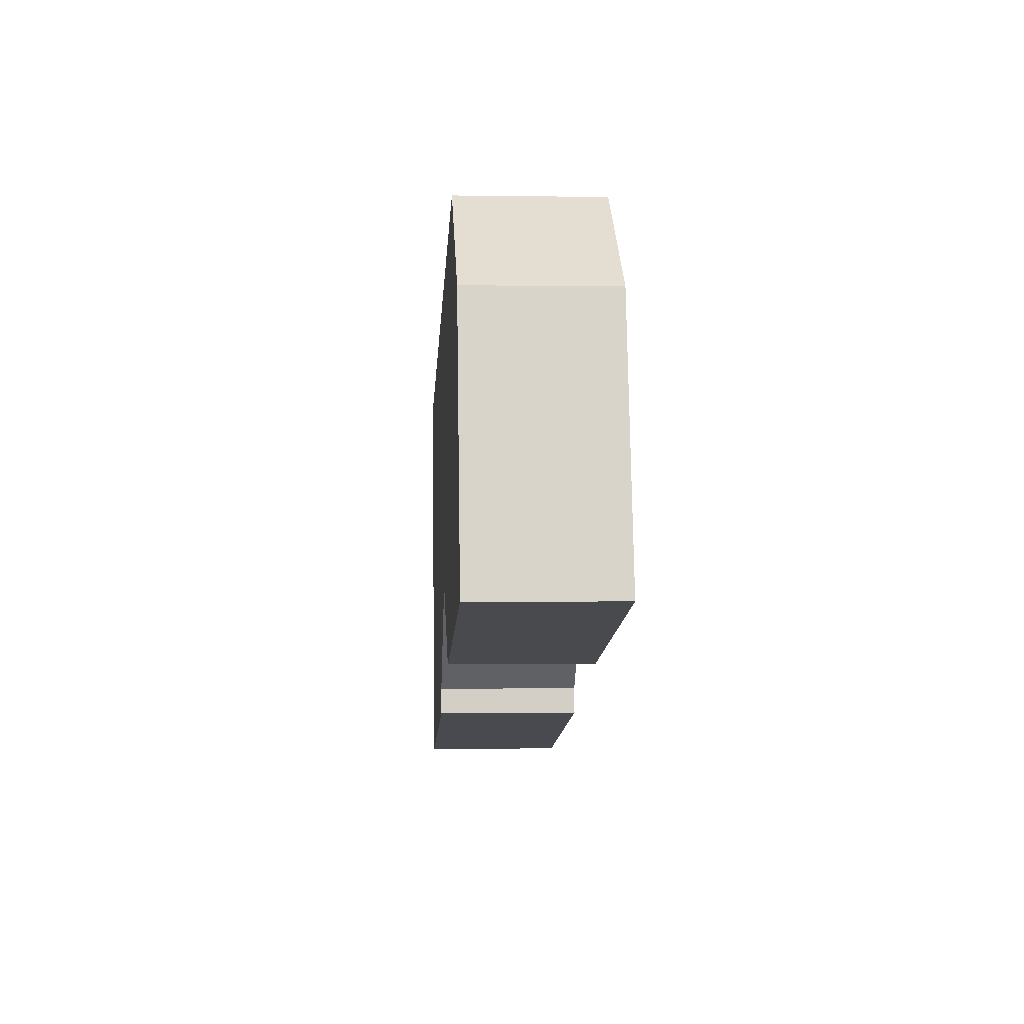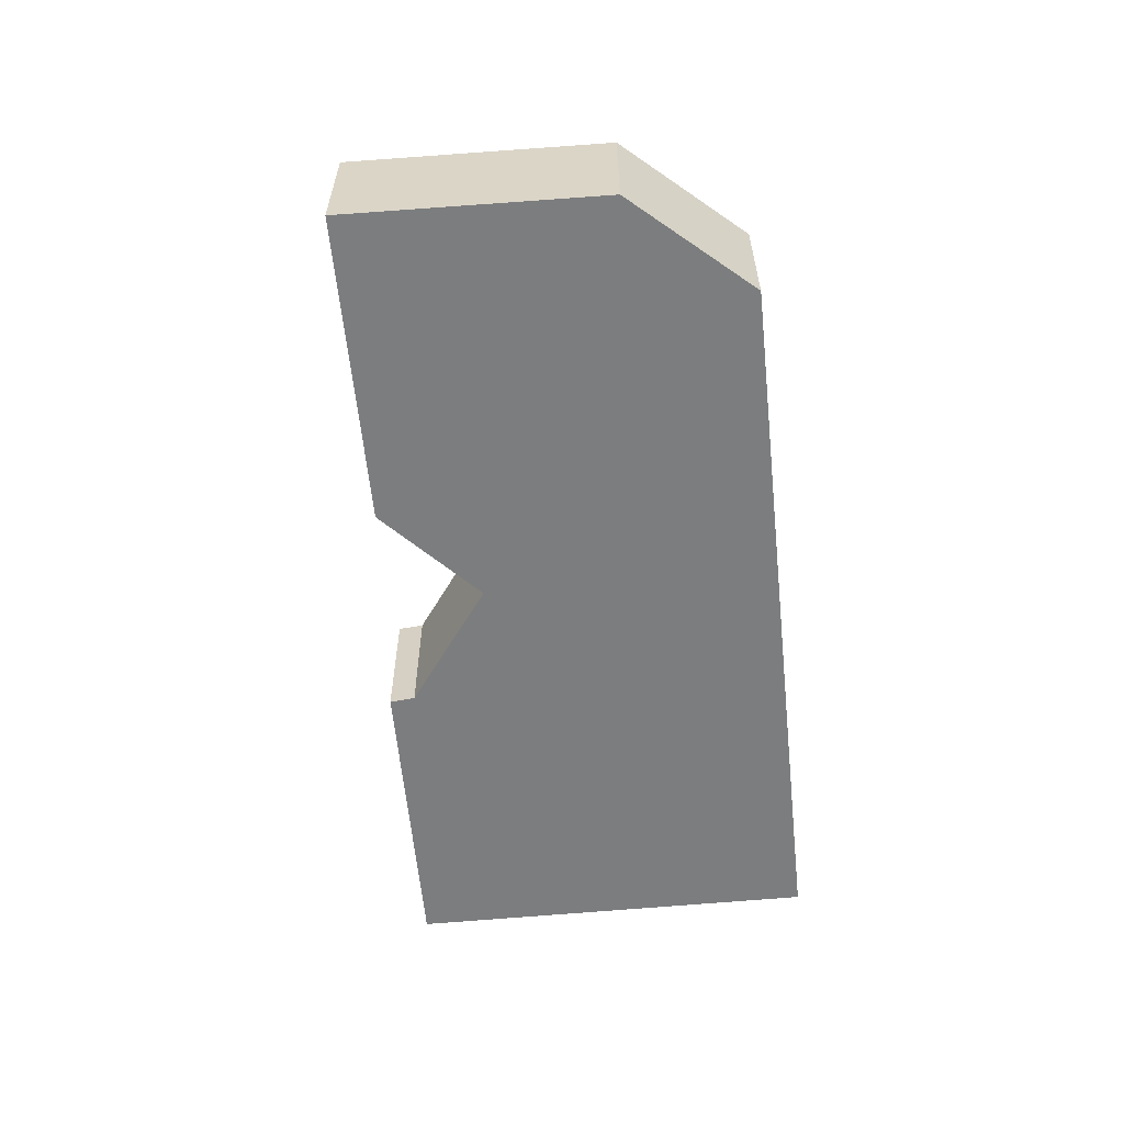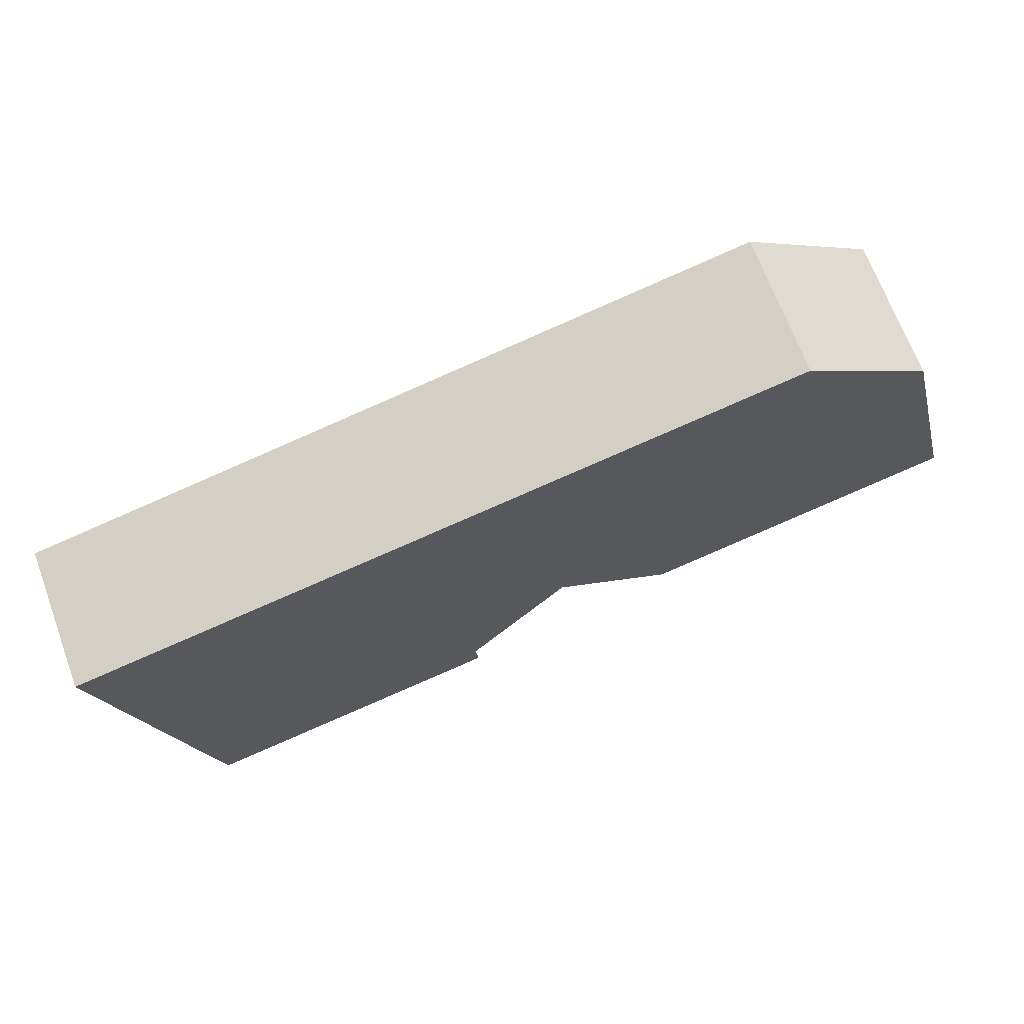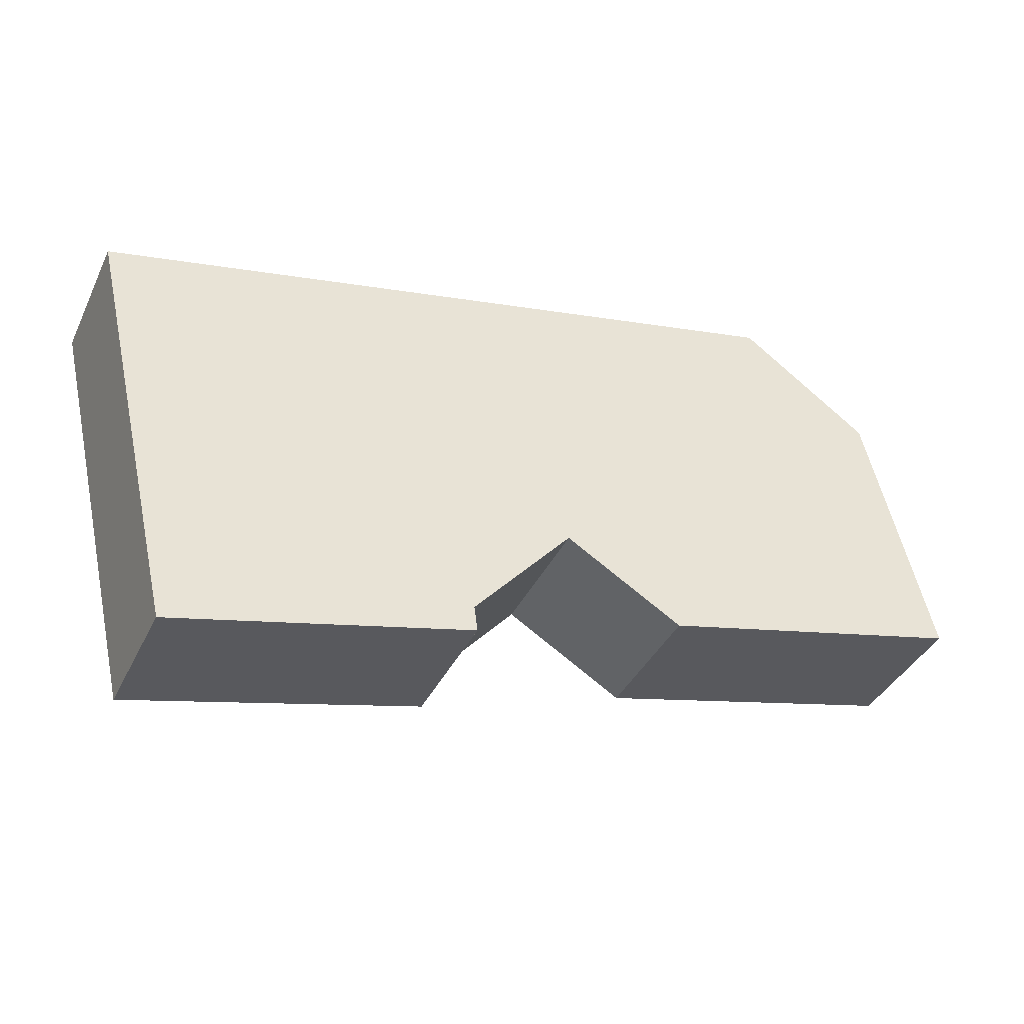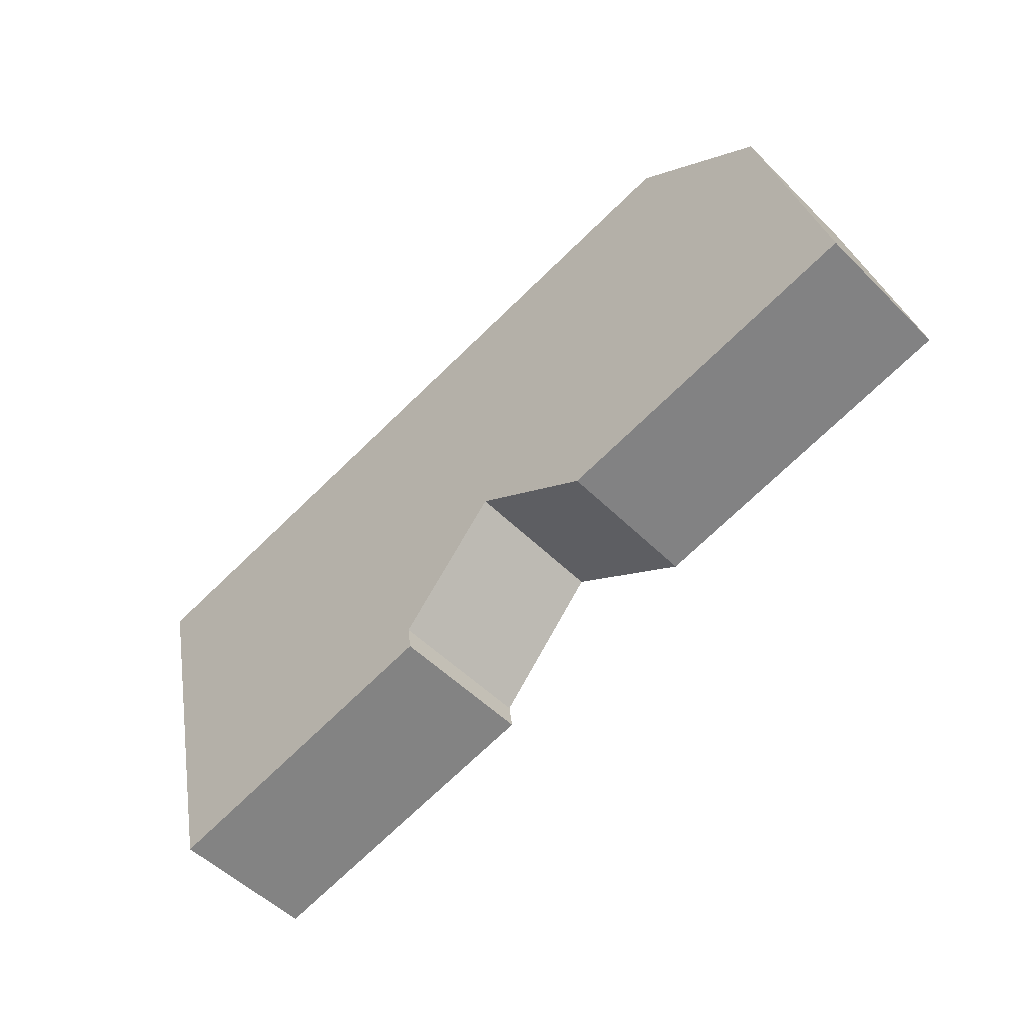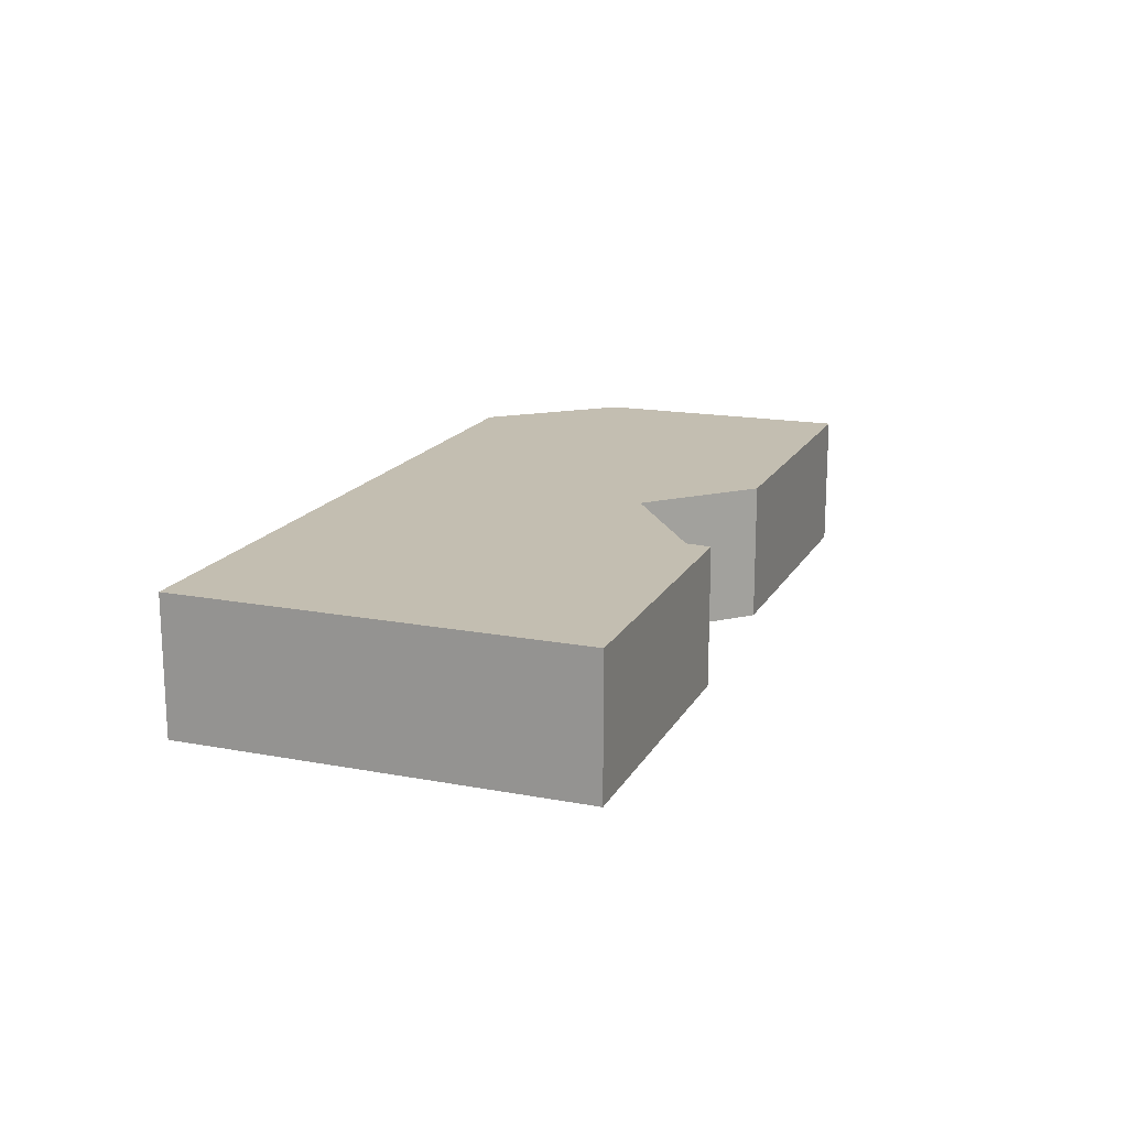
<metadata>
{"format":"obj","ext":"obj","renderer":"f3d","projection":"perspective","resolution":1024,"background":"white","views":[{"elev":-0.4,"azim":-93.6,"up":"+Z"},{"elev":-59.0,"azim":-71.6,"up":"+Y"},{"elev":68.2,"azim":159.7,"up":"+Z"},{"elev":-38.4,"azim":156.4,"up":"+Z"},{"elev":-51.6,"azim":-137.0,"up":"+Z"},{"elev":17.2,"azim":123.7,"up":"+Y"}]}
</metadata>
<code>
v  0 1.8 1.102e-16
v  5.467 1.8 0.012
v  3.962 1.8 -0.907
v  11.7 1.8 2.566
v  9.092 1.8 3.133
v  0.84 1.8 3.335
v  2.517 1.8 4.562
v  6.69 1.8 -1.749
v  10.51 1.8 -2.645
v  6.734 1.8 -1.422
v  6.69 1.071e-16 -1.749
v  6.734 8.707e-17 -1.422
v  0 0 0
v  0.84 -2.042e-16 3.335
v  5.467 -7.348e-19 0.012
v  3.962 5.554e-17 -0.907
v  10.51 1.62e-16 -2.645
v  2.517 -2.793e-16 4.562
v  9.092 -1.918e-16 3.133
v  11.7 -1.571e-16 2.566
g defaultobject
f 1 2 3
f 2 1 4
f 4 1 5
f 5 1 6
f 5 6 7
f 8 4 9
f 4 8 10
f 4 10 2
f 11 10 8
f 10 11 12
f 13 6 1
f 6 13 14
f 12 2 10
f 2 12 15
f 16 1 3
f 1 16 13
f 17 8 9
f 8 17 11
f 15 3 2
f 3 15 16
f 14 7 6
f 7 14 18
f 18 5 7
f 5 18 19
f 5 19 4
f 4 19 20
f 20 9 4
f 9 20 17
f 13 18 14
f 18 13 16
f 18 16 19
f 19 16 15
f 19 15 12
f 19 12 20
f 20 12 11
f 20 11 17

</code>
